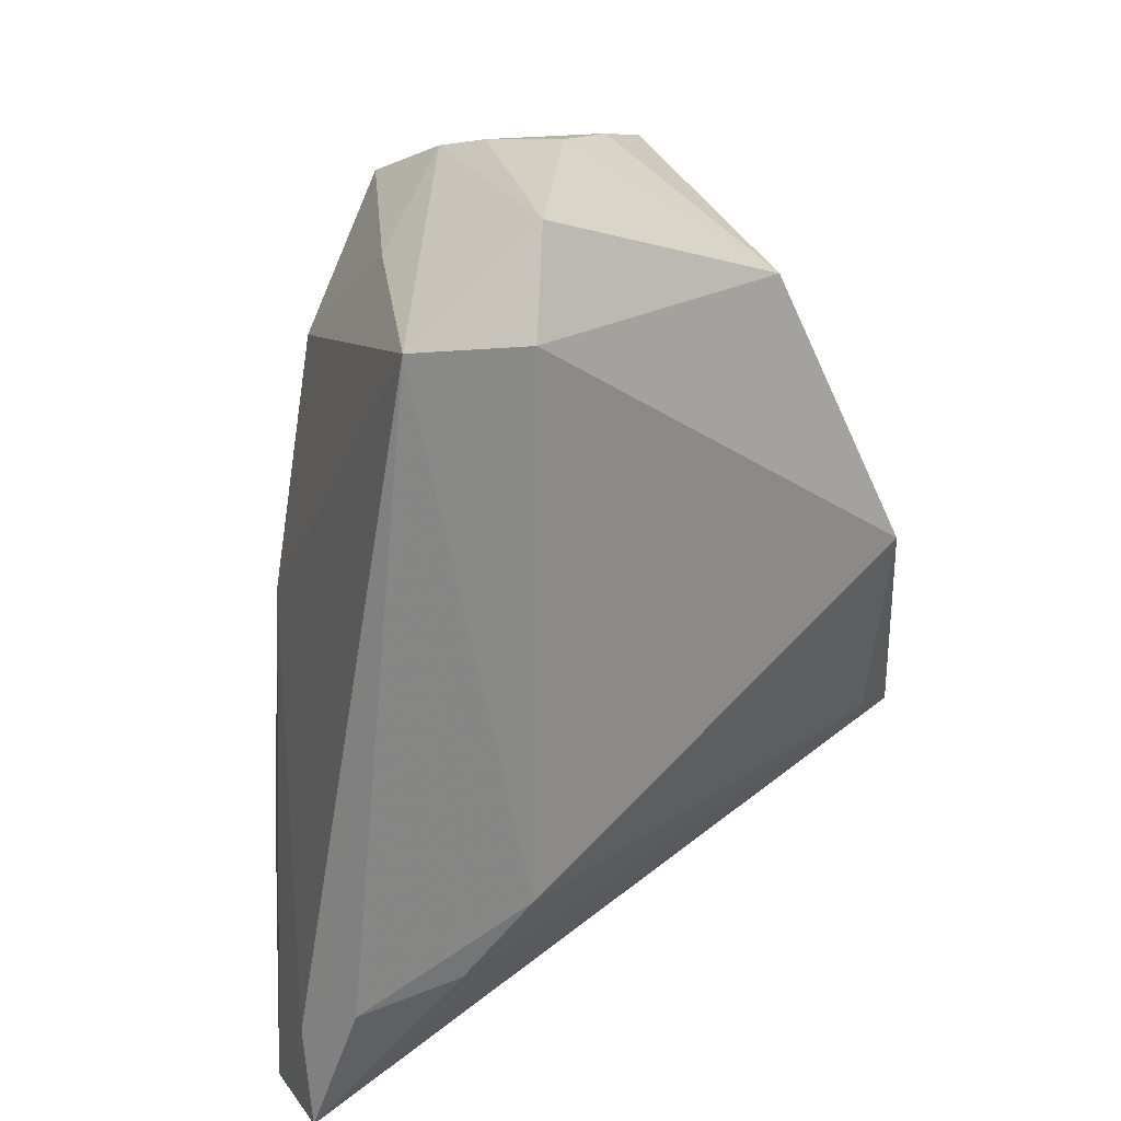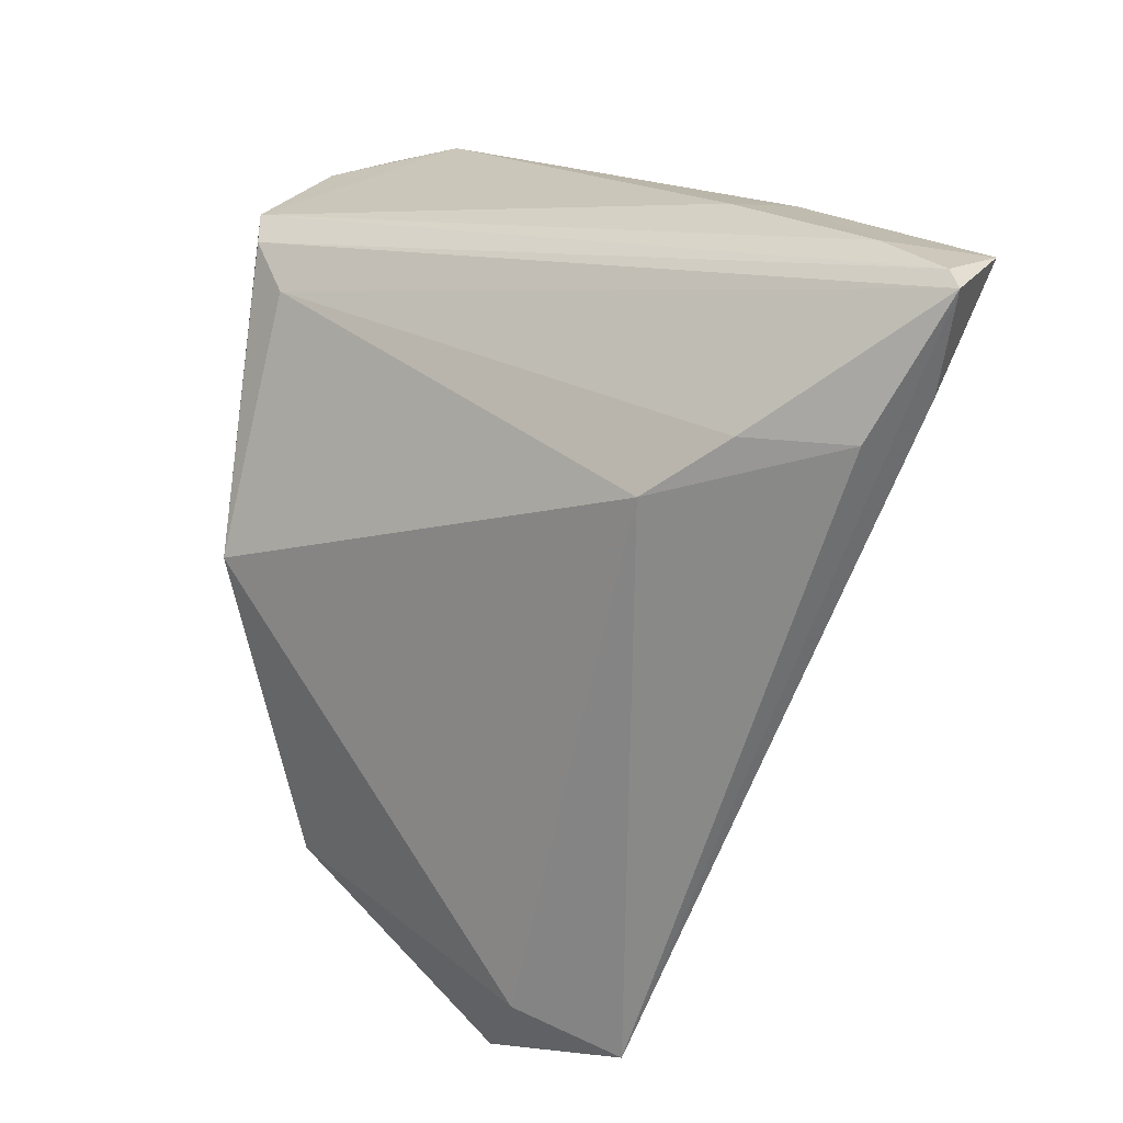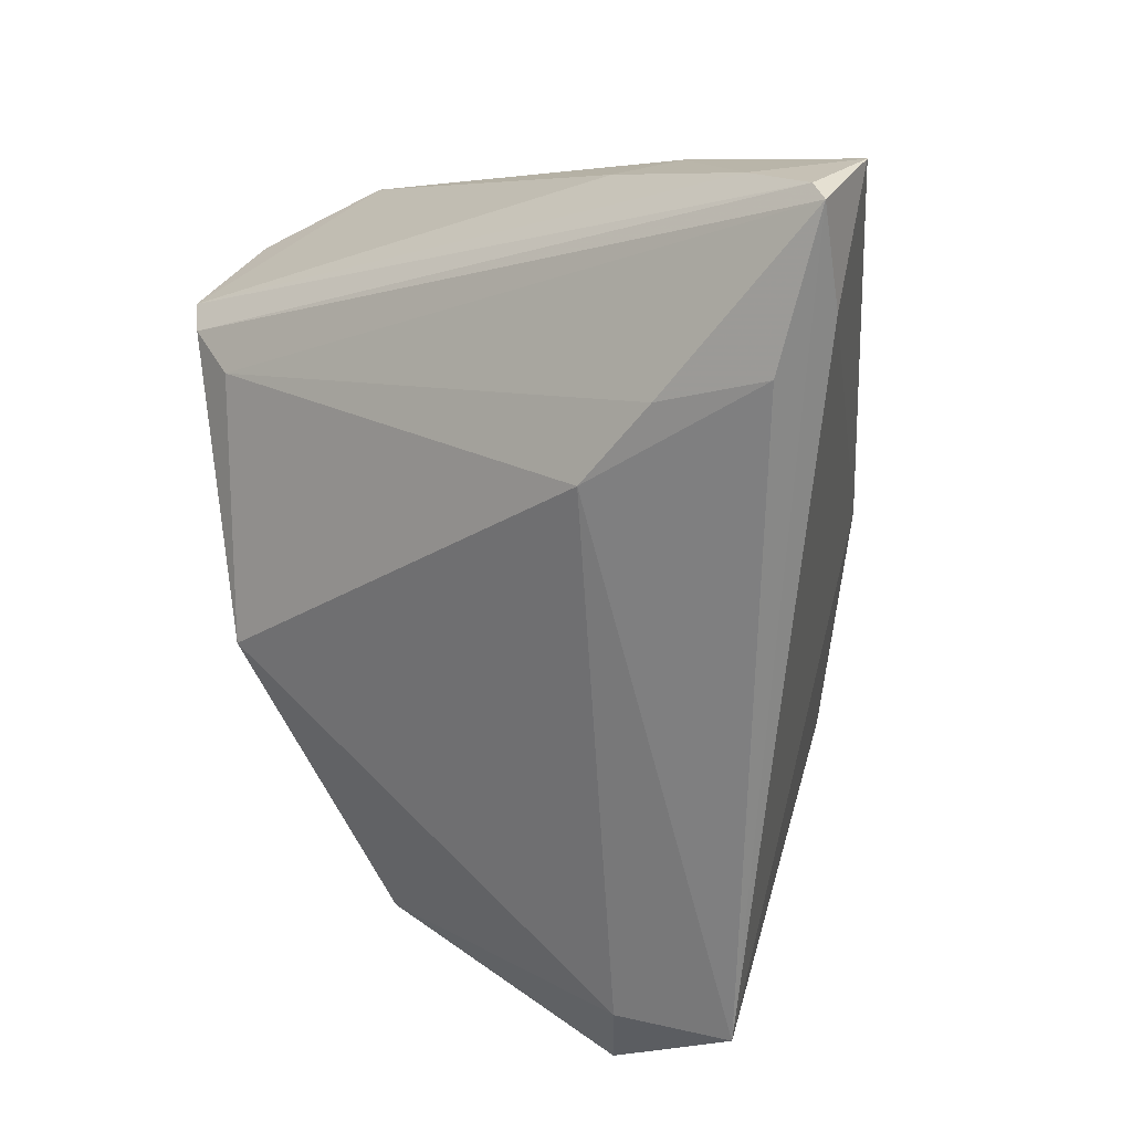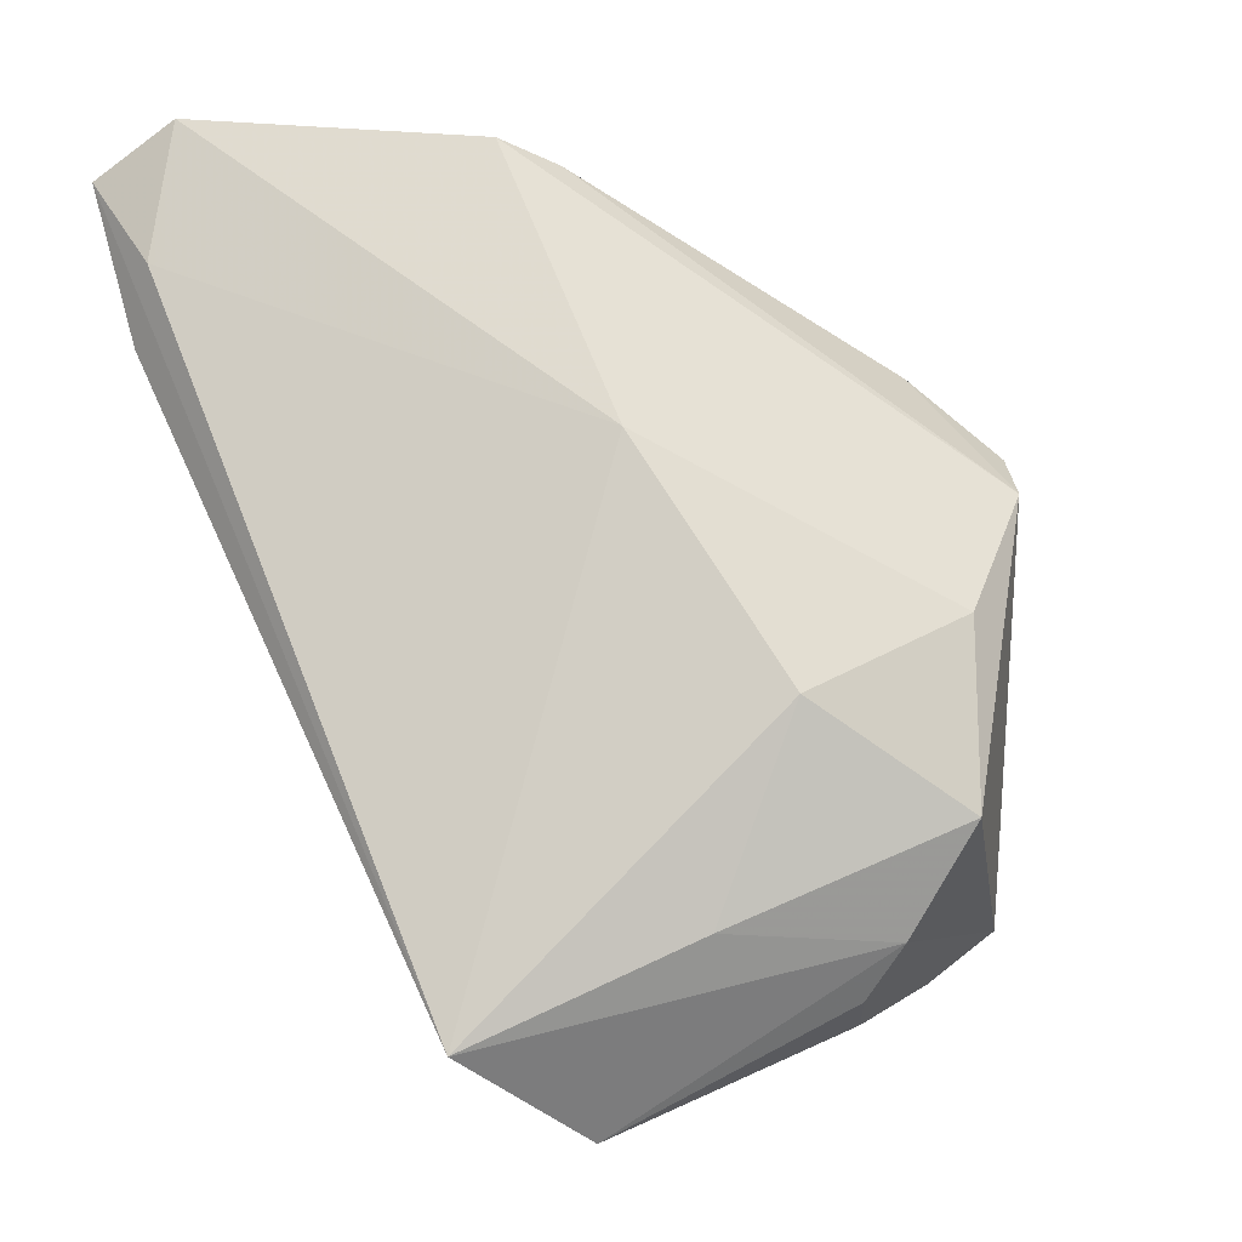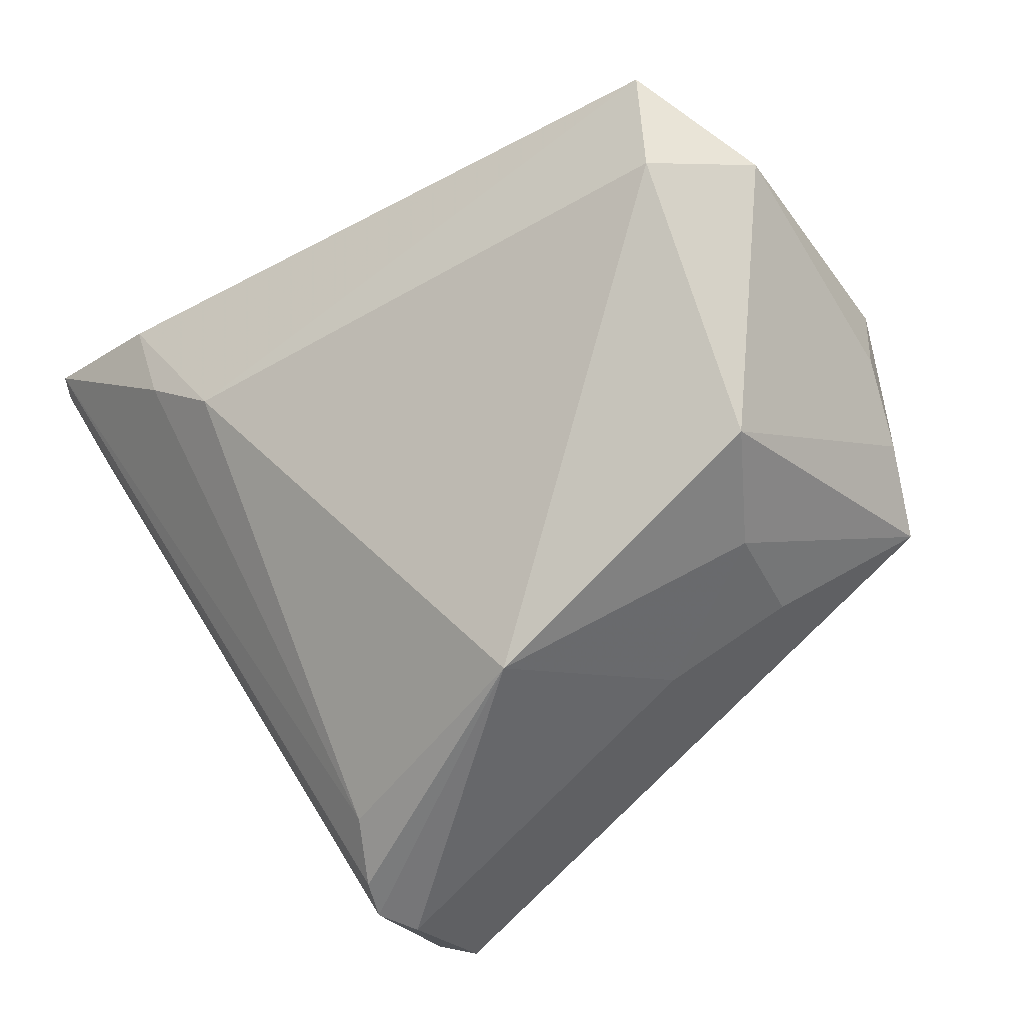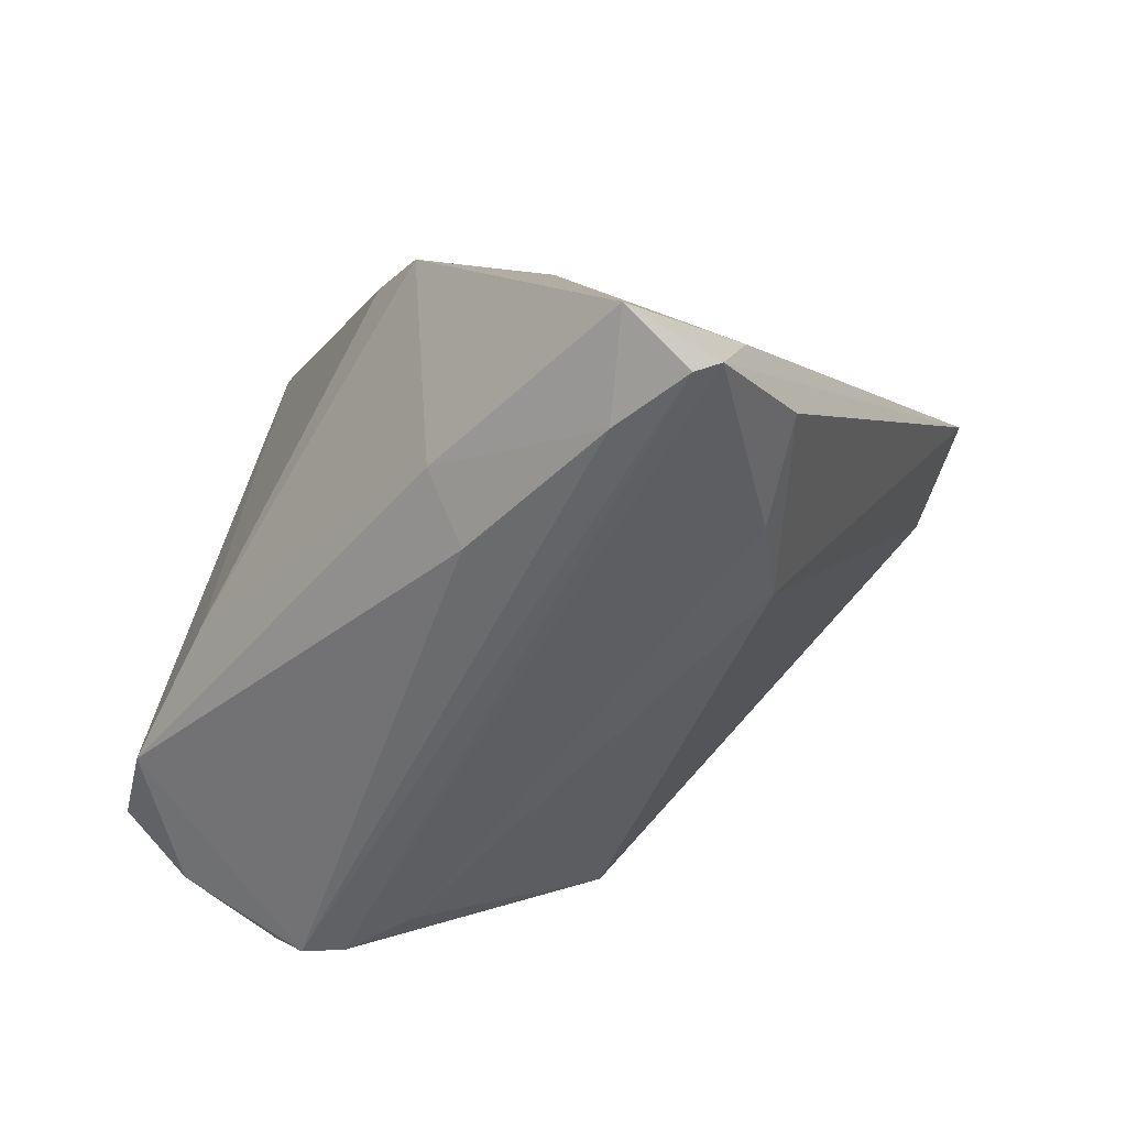
<metadata>
{"format":"obj","ext":"obj","renderer":"f3d","projection":"perspective","resolution":1024,"background":"white","views":[{"elev":-61.3,"azim":-84.9,"up":"+Z"},{"elev":-64.2,"azim":83.9,"up":"+Z"},{"elev":-64.8,"azim":99.3,"up":"+Z"},{"elev":58.7,"azim":-112.9,"up":"+Y"},{"elev":-56.9,"azim":-144.7,"up":"+Y"},{"elev":13.2,"azim":112.9,"up":"+Y"}]}
</metadata>
<code>
v 0.02717 -0.03418 0.01178
v -0.01121 -0.02531 0.01362
v 0.03266 -0.001261 0.02359
v 0.0242 -0.03114 0.005954
v 0.03025 0.02278 -0.03433
v -0.04567 -0.002544 -0.02146
v 0.0261 -0.02994 0.02996
v 0.02868 0.0122 -0.03121
v 0.001017 0.02986 0.0005678
v 0.02131 0.00449 -0.02969
v -0.03773 -0.01156 0.02143
v -0.0262 -0.02388 0.004113
v 0.04507 0.03351 -0.02416
v -0.04313 0.008131 0.007905
v -0.0364 -0.001175 -0.02757
v -0.02529 0.02339 0.005359
v 0.03117 0.03443 0.001131
v 0.04523 0.02314 -0.02318
v -0.02288 0.02158 0.02274
v -0.01312 0.0206 0.03221
v 0.04193 0.01799 -0.004991
v 0.003759 0.01767 0.02964
v -0.03811 0.01564 0.01654
v -0.04393 -0.004256 0.004204
v -0.04485 0.00325 0.003501
v -0.04132 -0.008219 0.01244
v 0.03352 -0.01504 0.03085
v -0.02411 -0.02047 0.0154
v 0.02876 -0.03443 0.01579
v -0.03845 0.0101 -0.03158
v 0.02844 0.03123 0.006202
v 0.03407 0.029 -0.031
v 0.02664 -0.03443 0.01992
v -0.007036 0.0165 0.03433
v 0.04477 0.02908 -0.03273
v 0.04265 0.01122 -0.0086
v -0.01145 0.005892 0.03168
v 0.02985 -0.02811 0.02815
v -0.03291 -0.02371 -0.007295
v 0.04567 0.02829 -0.03045
v -0.001518 -0.03443 -0.003581
v -0.03819 0.01339 -0.007847
v 0.03022 -0.02192 0.03433
f 7 11 28
f 41 1 29
f 7 28 2
f 39 41 12
f 12 11 39
f 12 28 11
f 41 2 12
f 12 2 28
f 5 30 35
f 5 10 30
f 8 5 35
f 10 5 8
f 4 1 41
f 41 10 4
f 10 8 4
f 35 1 4
f 4 8 35
f 20 17 19
f 23 19 16
f 14 11 23
f 23 11 20
f 20 19 23
f 3 22 27
f 41 29 33
f 7 2 33
f 33 2 41
f 26 25 24
f 39 11 26
f 26 24 39
f 26 11 14
f 14 25 26
f 15 41 39
f 15 10 41
f 30 10 15
f 21 17 3
f 21 13 17
f 3 27 21
f 35 30 32
f 32 13 35
f 3 17 31
f 31 22 3
f 31 17 20
f 20 22 31
f 42 16 30
f 42 23 16
f 42 30 14
f 14 23 42
f 29 27 38
f 7 33 38
f 38 33 29
f 34 22 20
f 34 27 22
f 20 11 34
f 11 37 34
f 39 24 6
f 24 25 6
f 6 15 39
f 30 15 6
f 14 30 6
f 6 25 14
f 13 21 18
f 13 32 9
f 17 13 9
f 30 16 9
f 9 32 30
f 9 19 17
f 16 19 9
f 7 38 43
f 43 38 27
f 27 34 43
f 43 34 37
f 43 11 7
f 43 37 11
f 35 13 40
f 13 18 40
f 40 18 29
f 40 1 35
f 40 29 1
f 36 21 27
f 36 18 21
f 36 27 29
f 29 18 36

</code>
